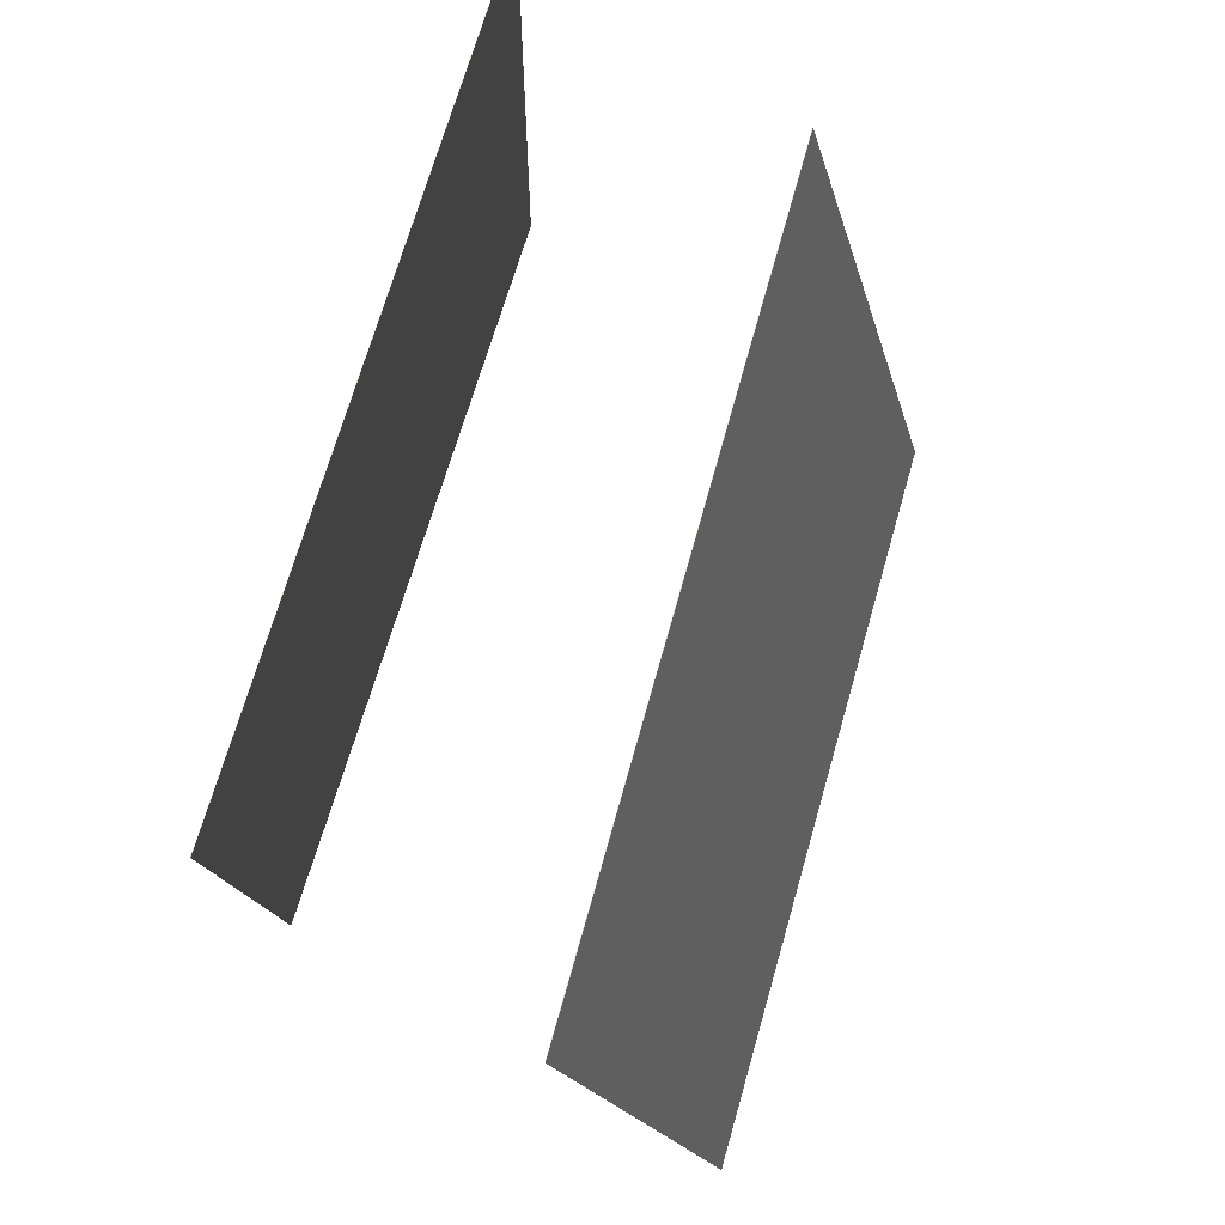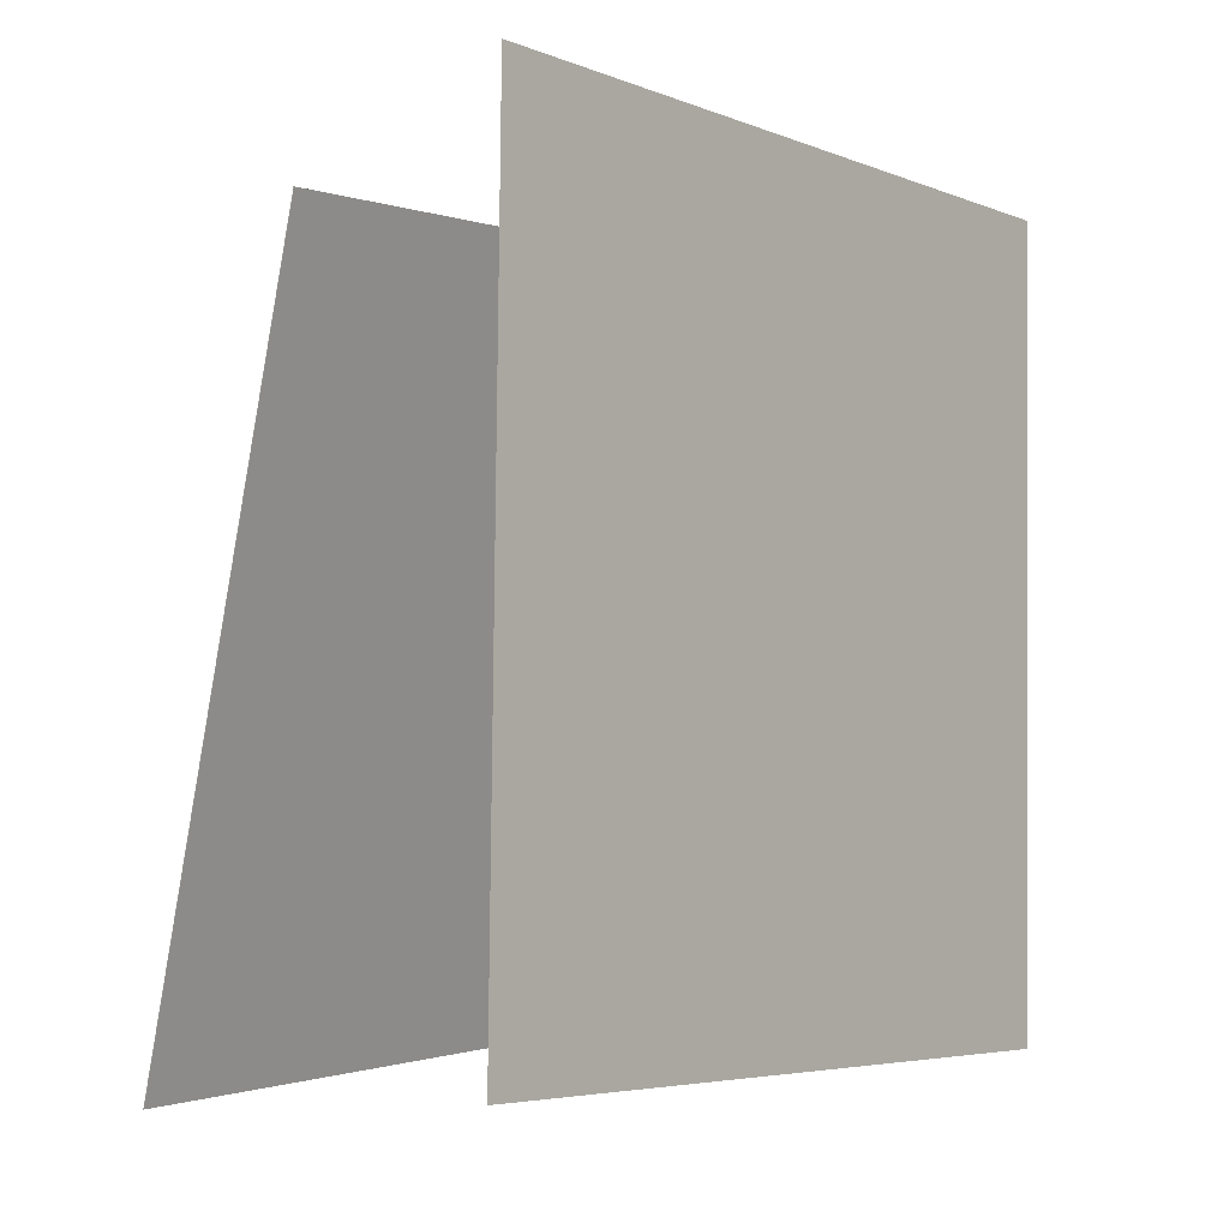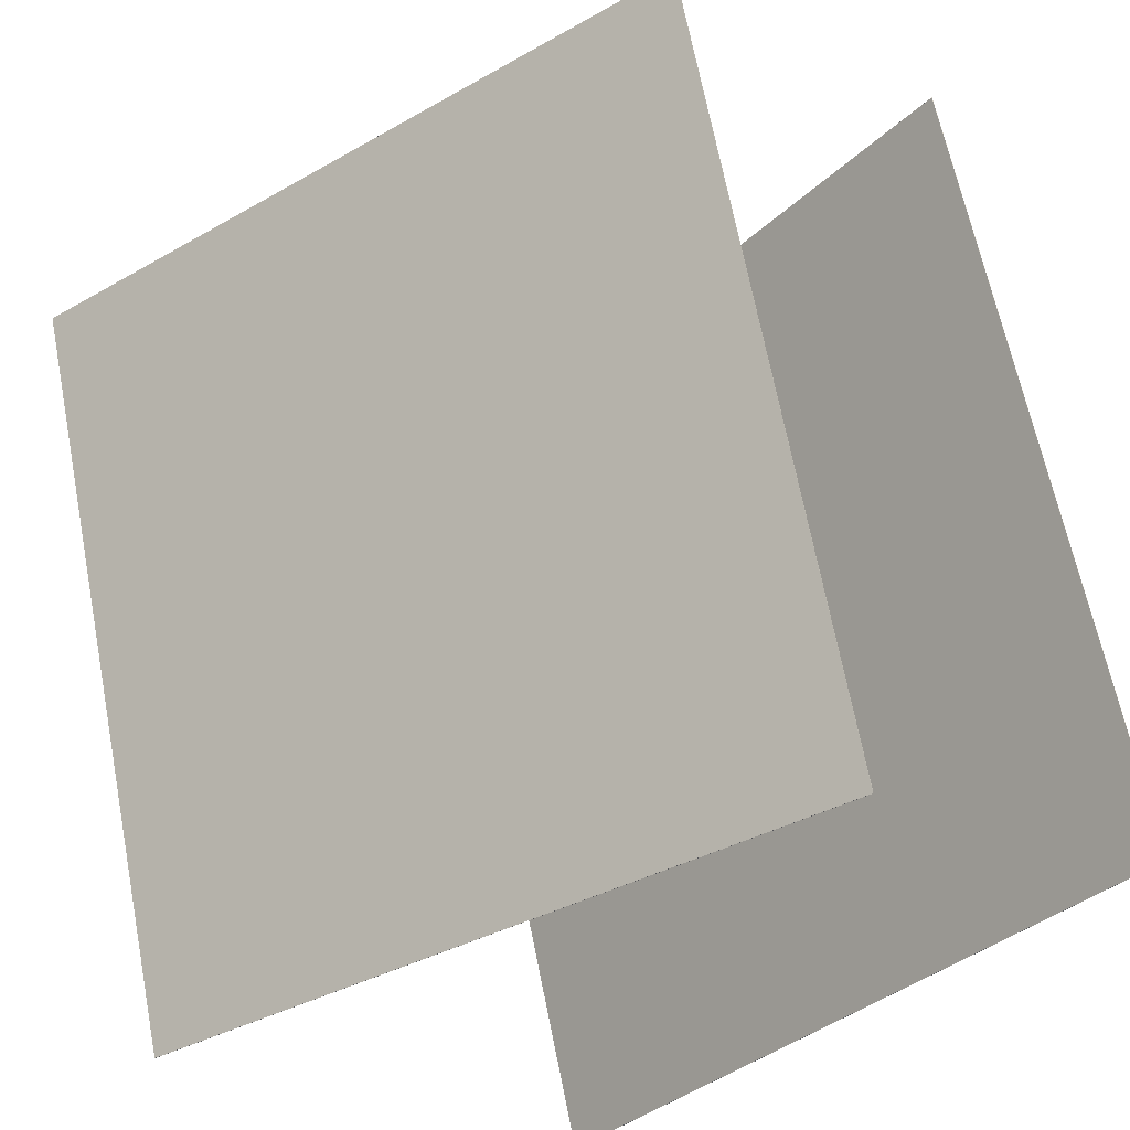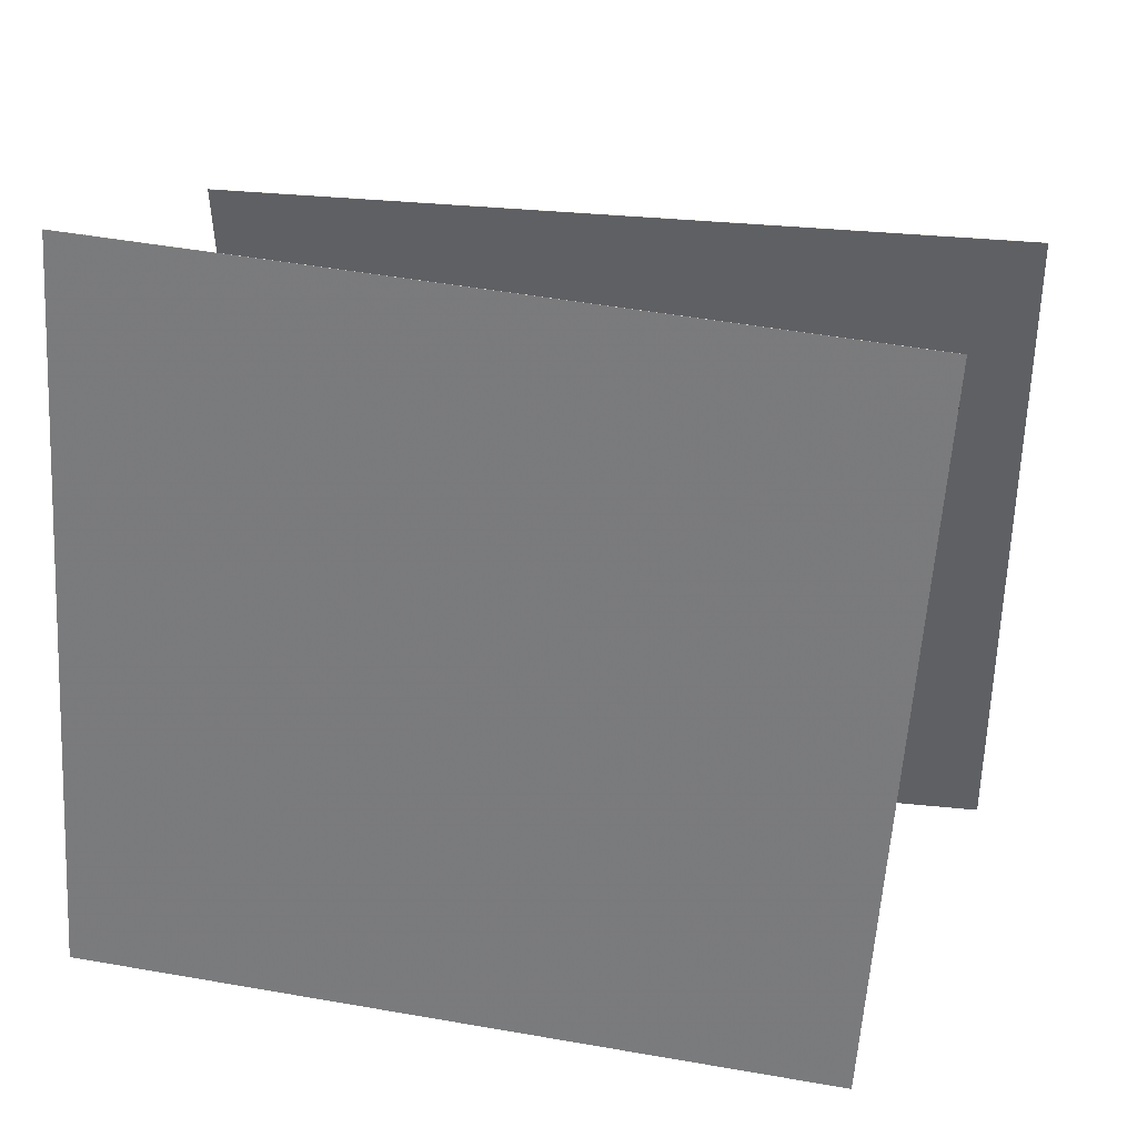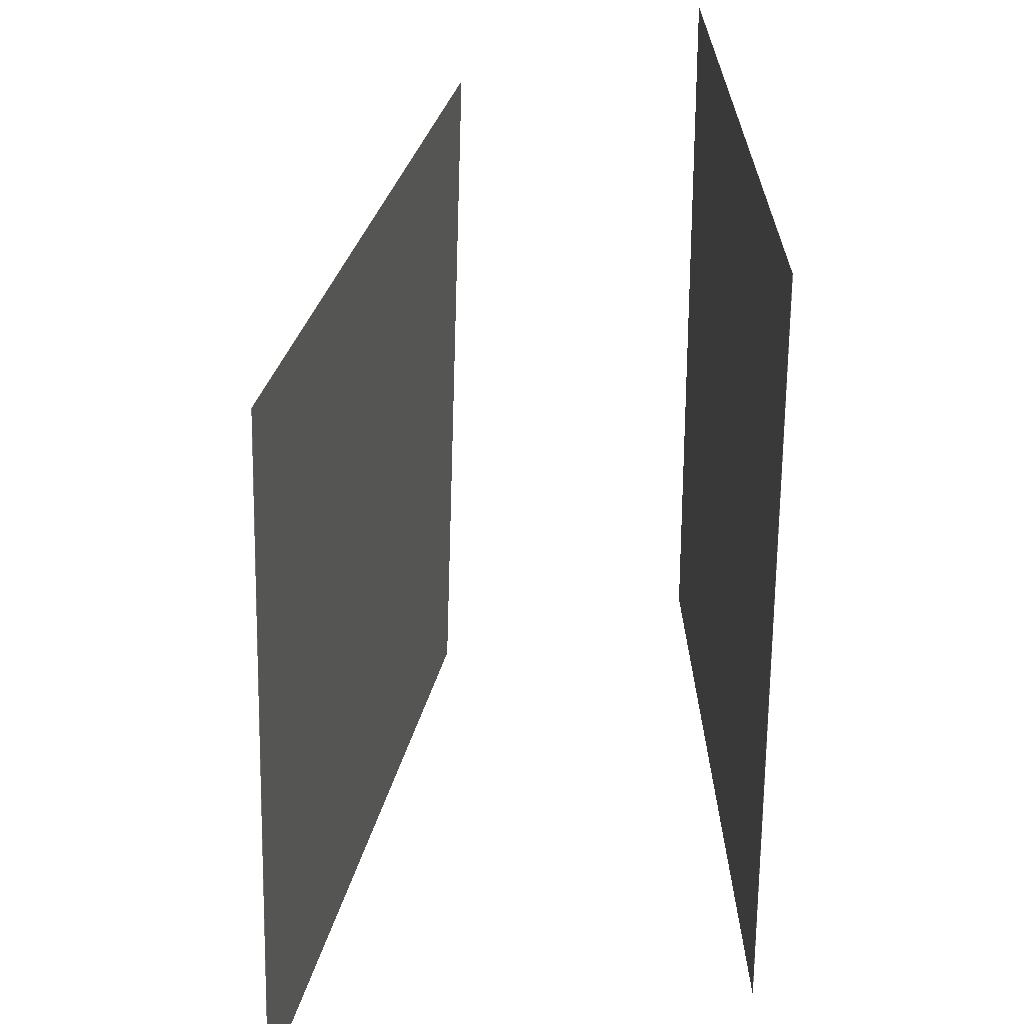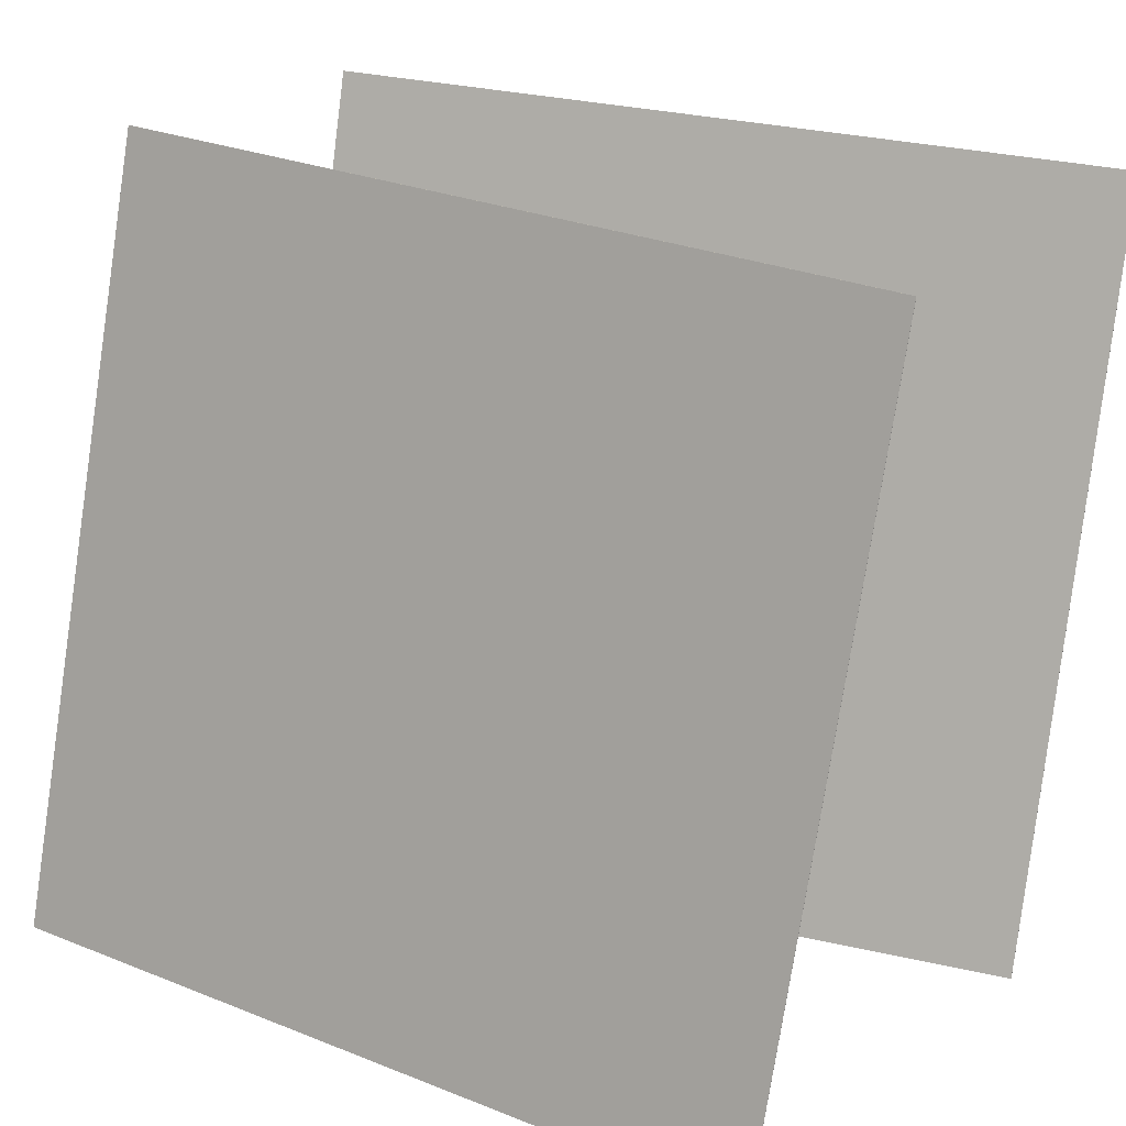
<metadata>
{"format":"obj","ext":"obj","renderer":"f3d","projection":"perspective","resolution":1024,"background":"white","views":[{"elev":76.2,"azim":30.1,"up":"+Y"},{"elev":-0.4,"azim":-130.1,"up":"+Y"},{"elev":-30.8,"azim":138.4,"up":"+Z"},{"elev":32.0,"azim":-67.7,"up":"+Y"},{"elev":-58.2,"azim":-167.7,"up":"+Y"},{"elev":22.1,"azim":-61.4,"up":"+Z"}]}
</metadata>
<code>
v 0.01305 0.4517 -0.4409
v 0.01254 0.4516 -0.4407
v 0.2548 0.4461 0.5089
v 0.2543 0.446 0.509
v 0.2121 -0.5091 -0.4972
v 0.2116 -0.5092 -0.4971
v 0.4539 -0.5147 0.4525
v 0.4534 -0.5149 0.4526
f 1.0 7.0 5.0
f 1.0 3.0 7.0
f 1.0 4.0 3.0
f 1.0 2.0 4.0
f 3.0 8.0 7.0
f 3.0 4.0 8.0
f 5.0 7.0 8.0
f 5.0 8.0 6.0
f 1.0 5.0 6.0
f 1.0 6.0 2.0
f 2.0 6.0 8.0
f 2.0 8.0 4.0
v -0.3785 -0.4318 -0.4919
v -0.174 -0.491 0.4629
v -0.3338 0.5479 -0.4407
v -0.1292 0.4887 0.5141
v -0.3781 -0.4318 -0.492
v -0.1736 -0.491 0.4628
v -0.3333 0.5479 -0.4408
v -0.1288 0.4887 0.514
f 9.0 15.0 13.0
f 9.0 11.0 15.0
f 9.0 12.0 11.0
f 9.0 10.0 12.0
f 11.0 16.0 15.0
f 11.0 12.0 16.0
f 13.0 15.0 16.0
f 13.0 16.0 14.0
f 9.0 13.0 14.0
f 9.0 14.0 10.0
f 10.0 14.0 16.0
f 10.0 16.0 12.0

</code>
